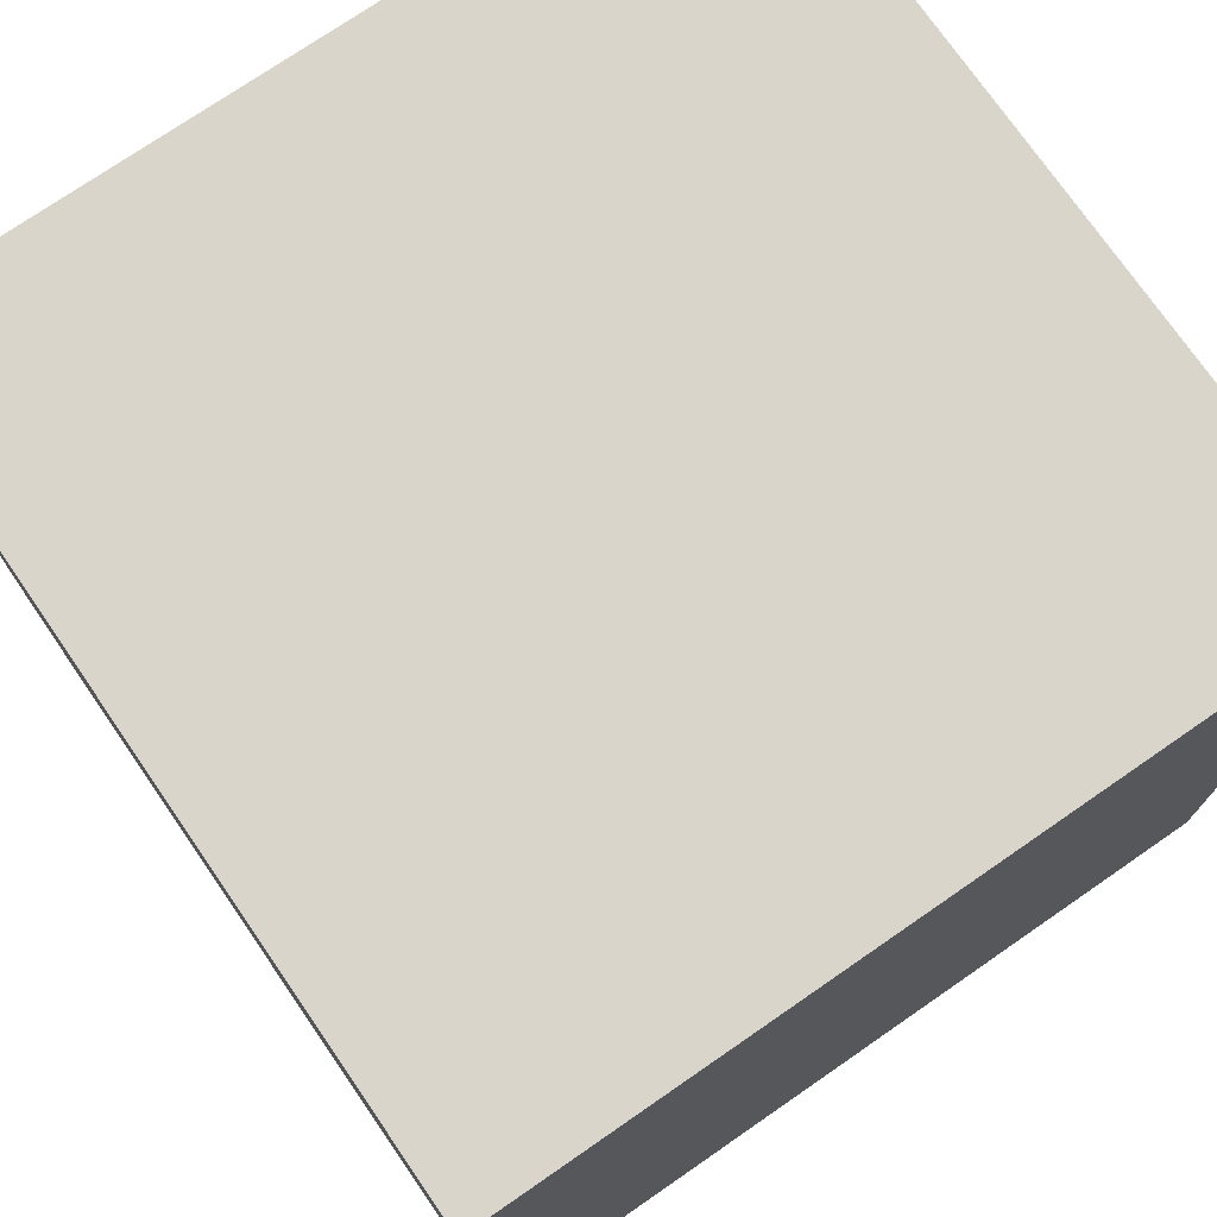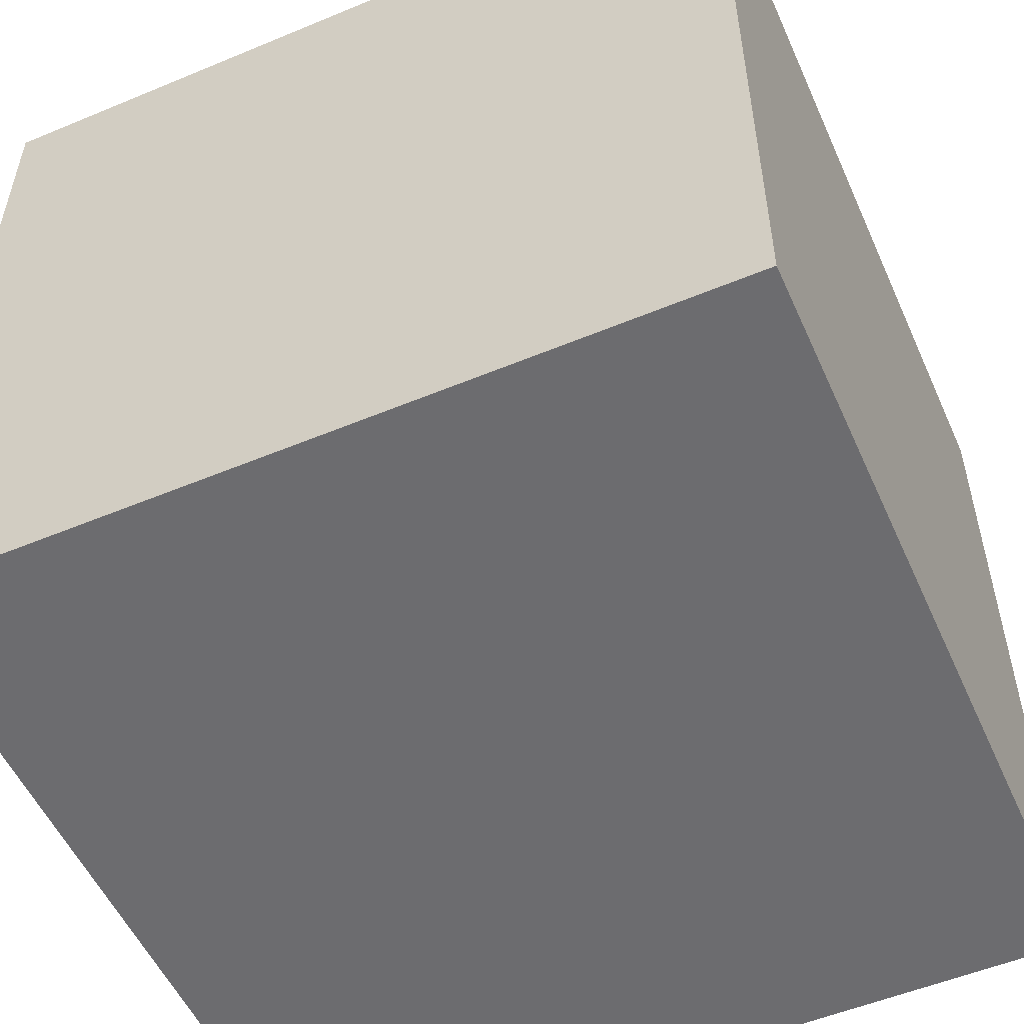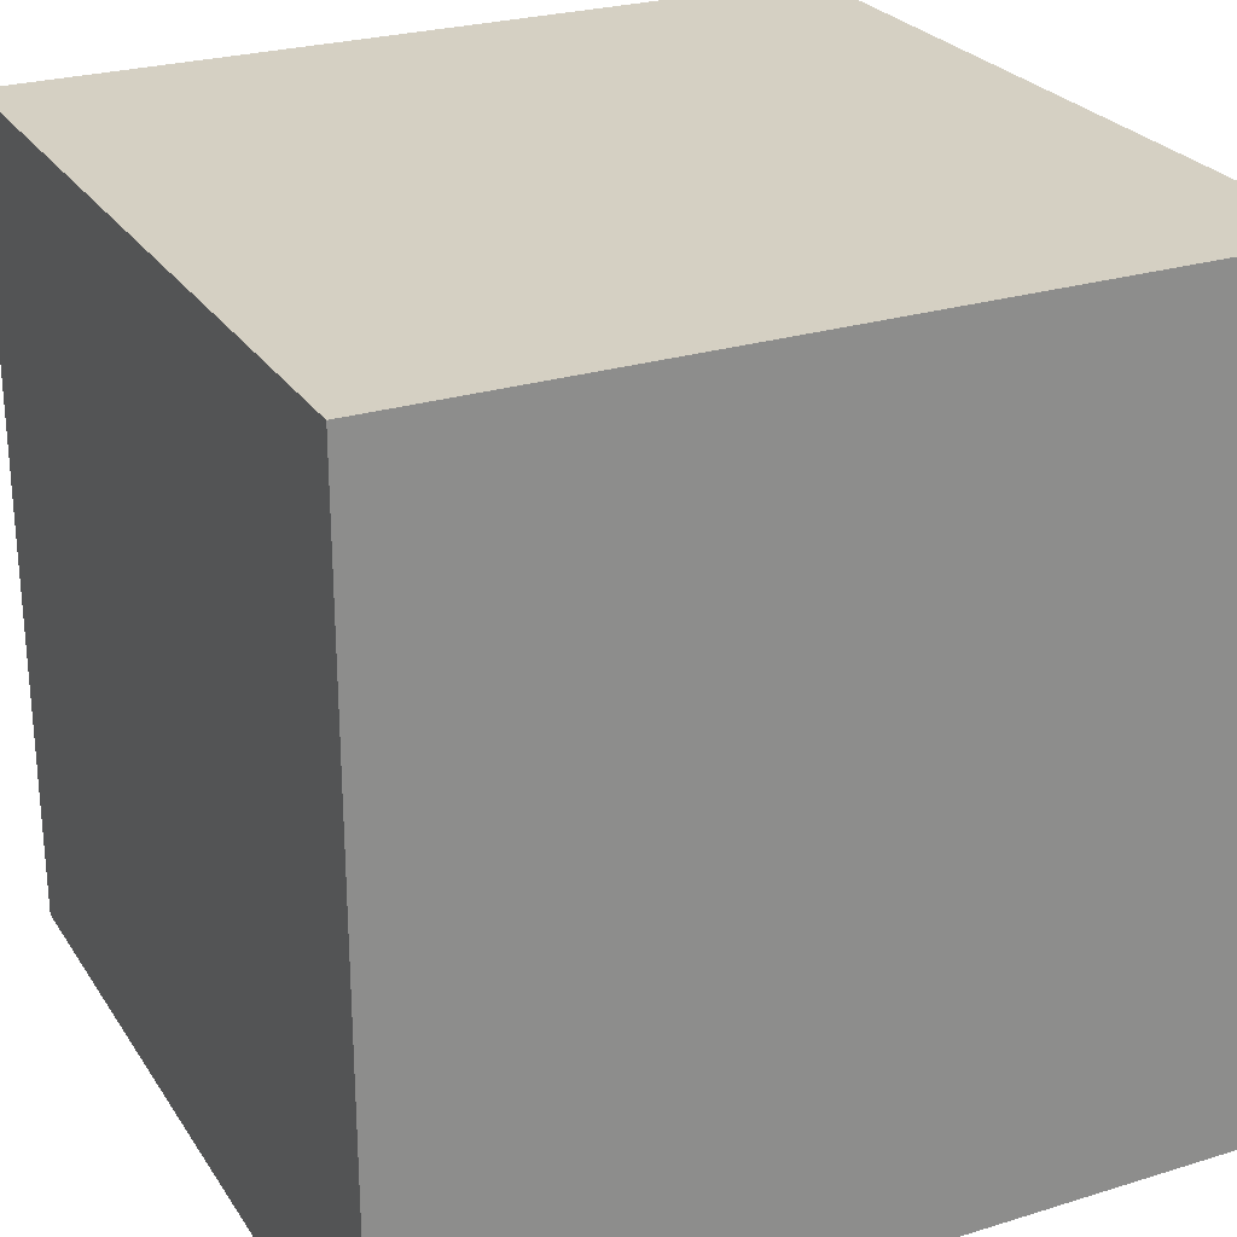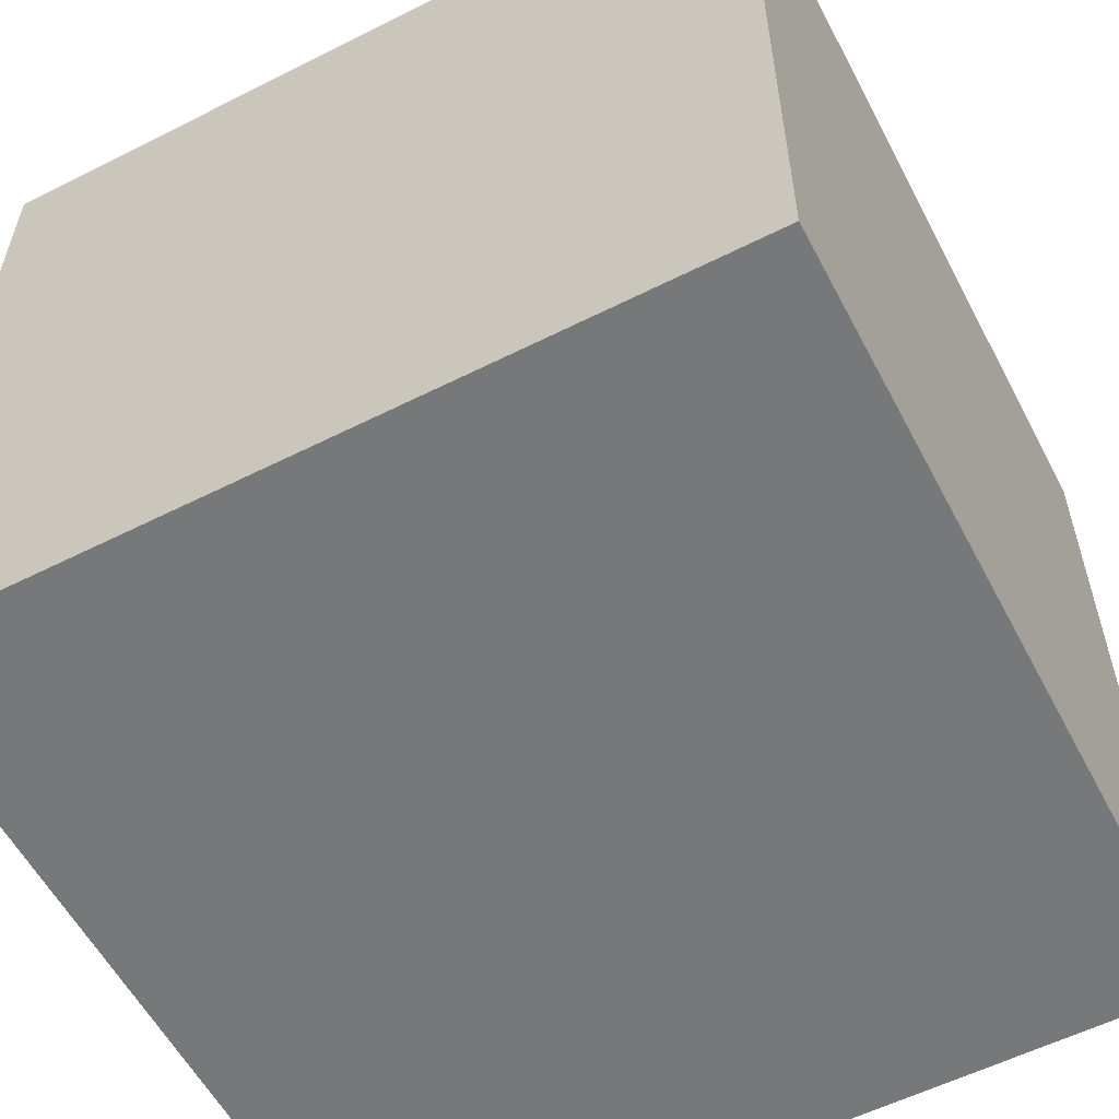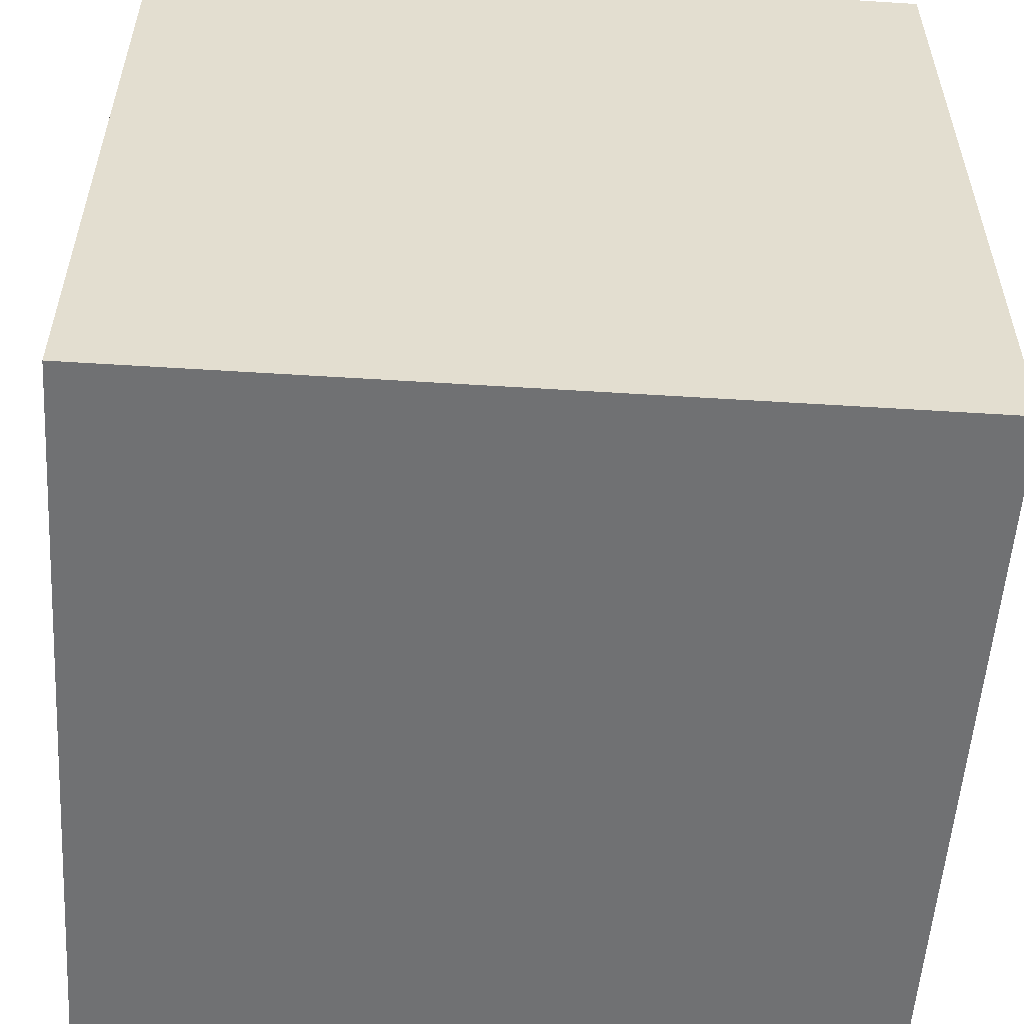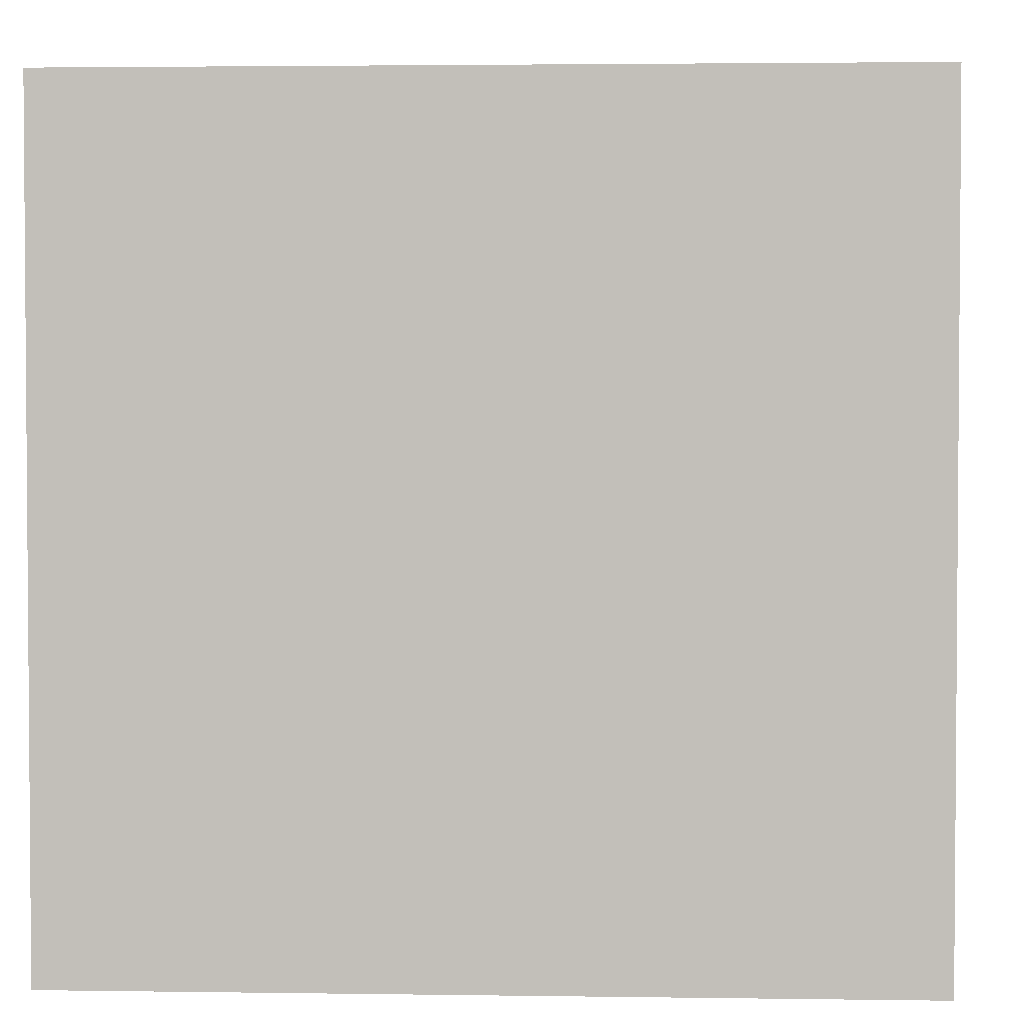
<metadata>
{"format":"obj","ext":"obj","renderer":"f3d","projection":"perspective","resolution":1024,"background":"white","views":[{"elev":74.4,"azim":-34.6,"up":"+Y"},{"elev":-53.8,"azim":-66.1,"up":"+Y"},{"elev":26.0,"azim":64.0,"up":"+Y"},{"elev":-57.4,"azim":-62.4,"up":"+Y"},{"elev":-55.1,"azim":-3.8,"up":"+Y"},{"elev":2.7,"azim":-87.1,"up":"+Y"}]}
</metadata>
<code>
o Cube
v 0.2 0.2 0.2
v 0.2 -0.2 0.2
v -0.2 0.2 0.2
v -0.2 -0.2 0.2
v 0.2 0.2 -0.2
v 0.2 -0.2 -0.2
v -0.2 0.2 -0.2
v -0.2 -0.2 -0.2
f 5 3 1
f 3 8 4
f 7 6 8
f 2 8 6
f 1 4 2
f 5 2 6
f 5 7 3
f 3 7 8
f 7 5 6
f 2 4 8
f 1 3 4
f 5 1 2

</code>
